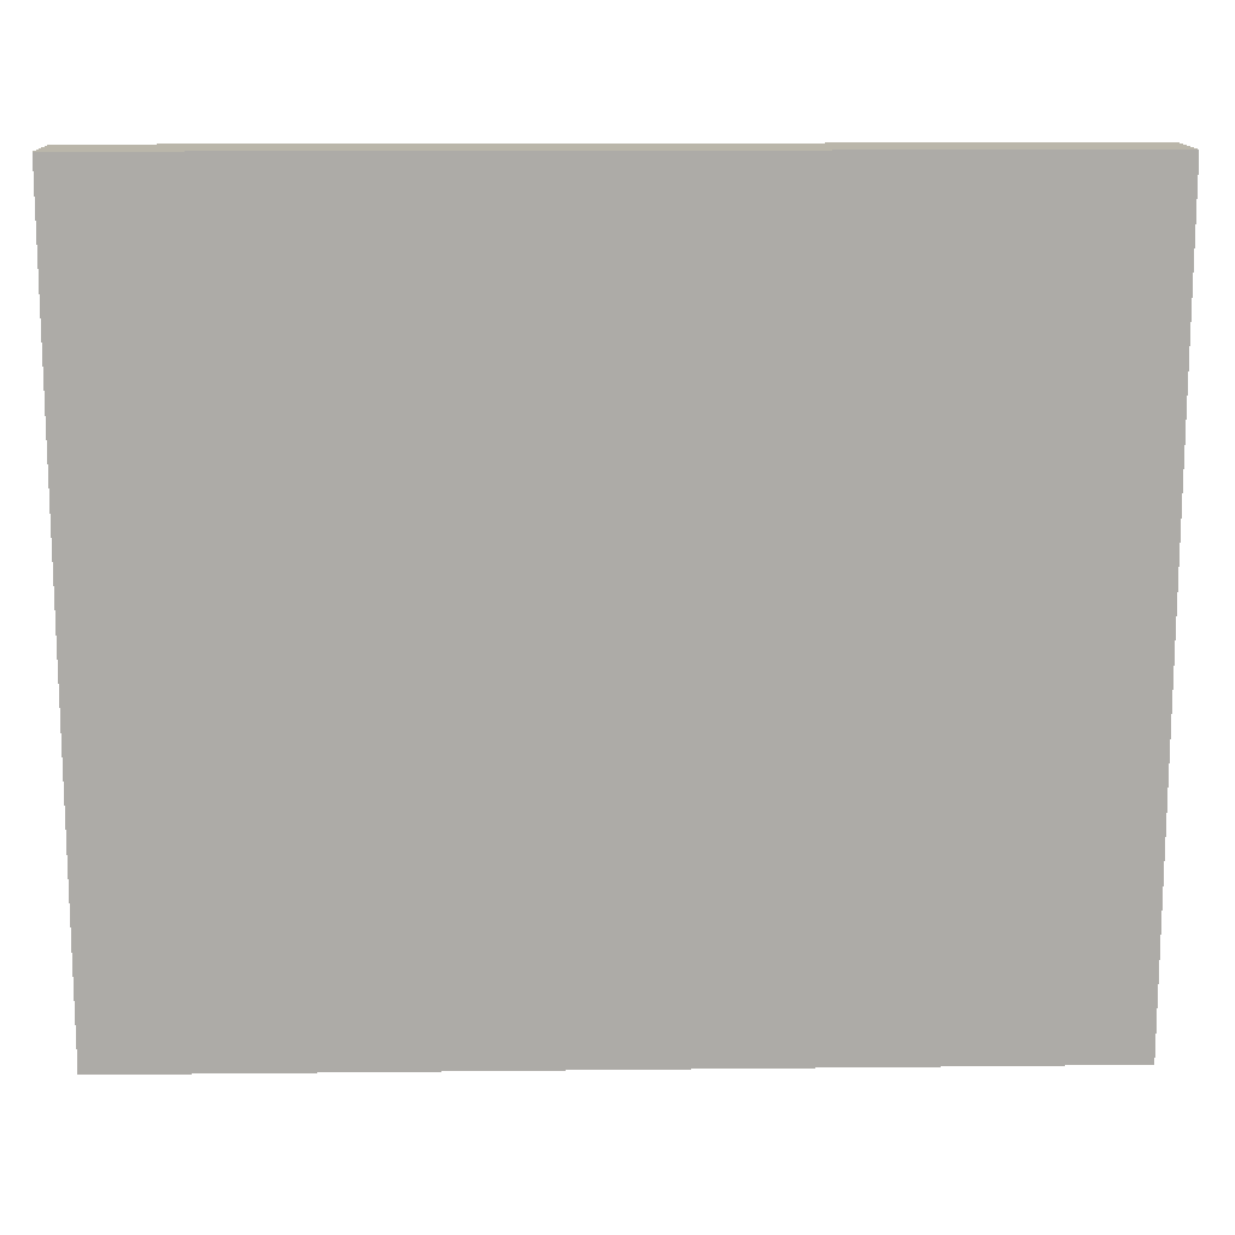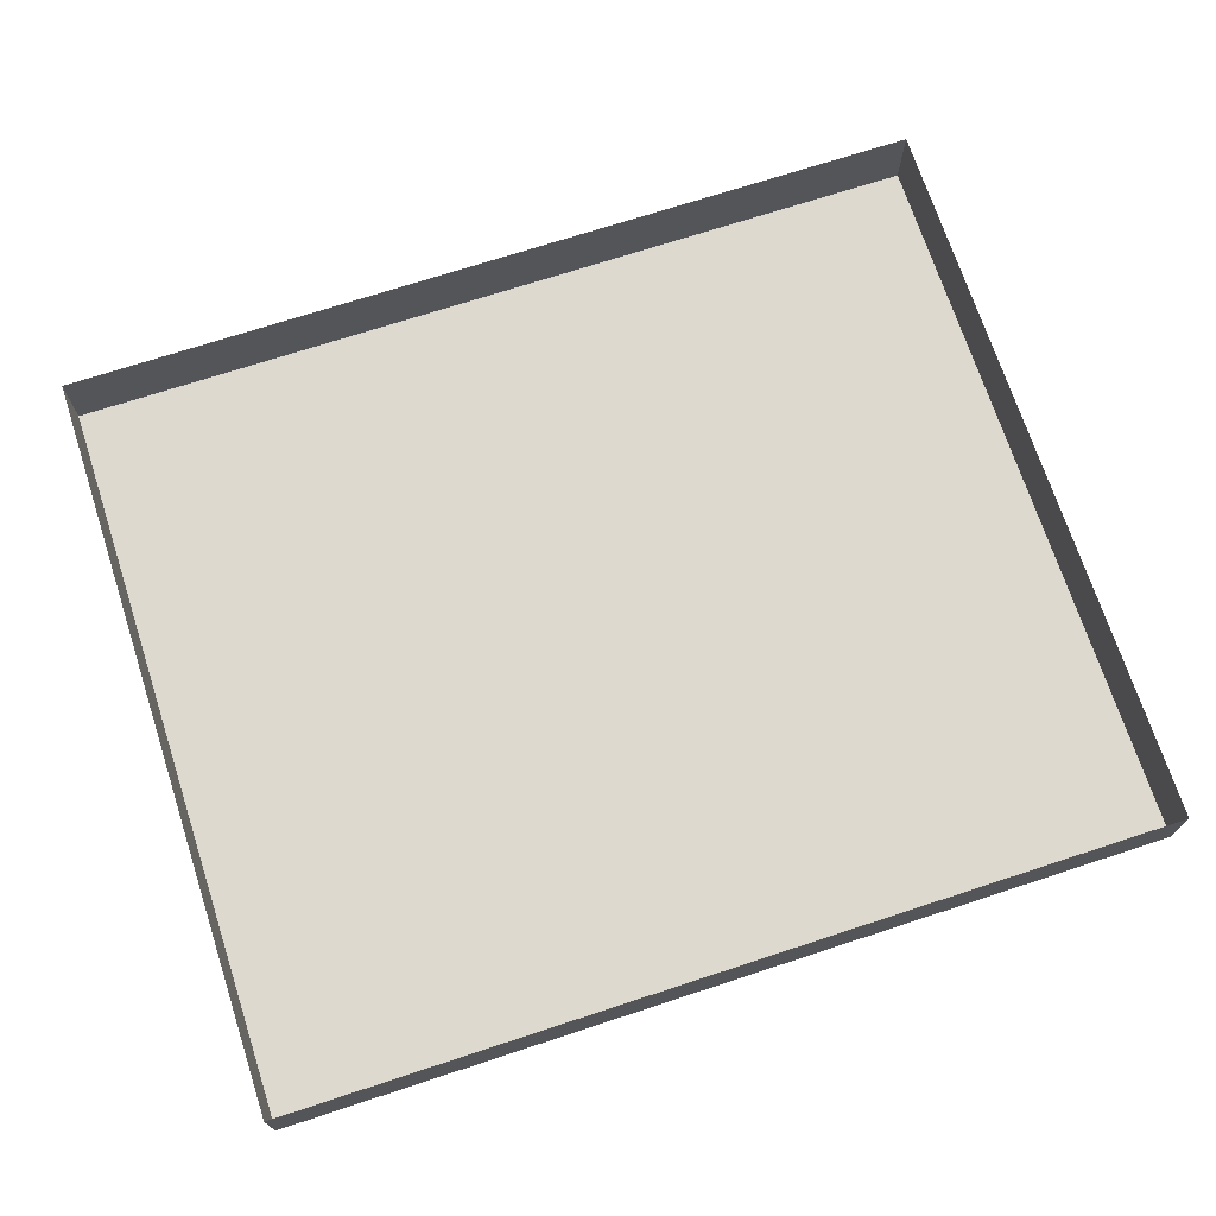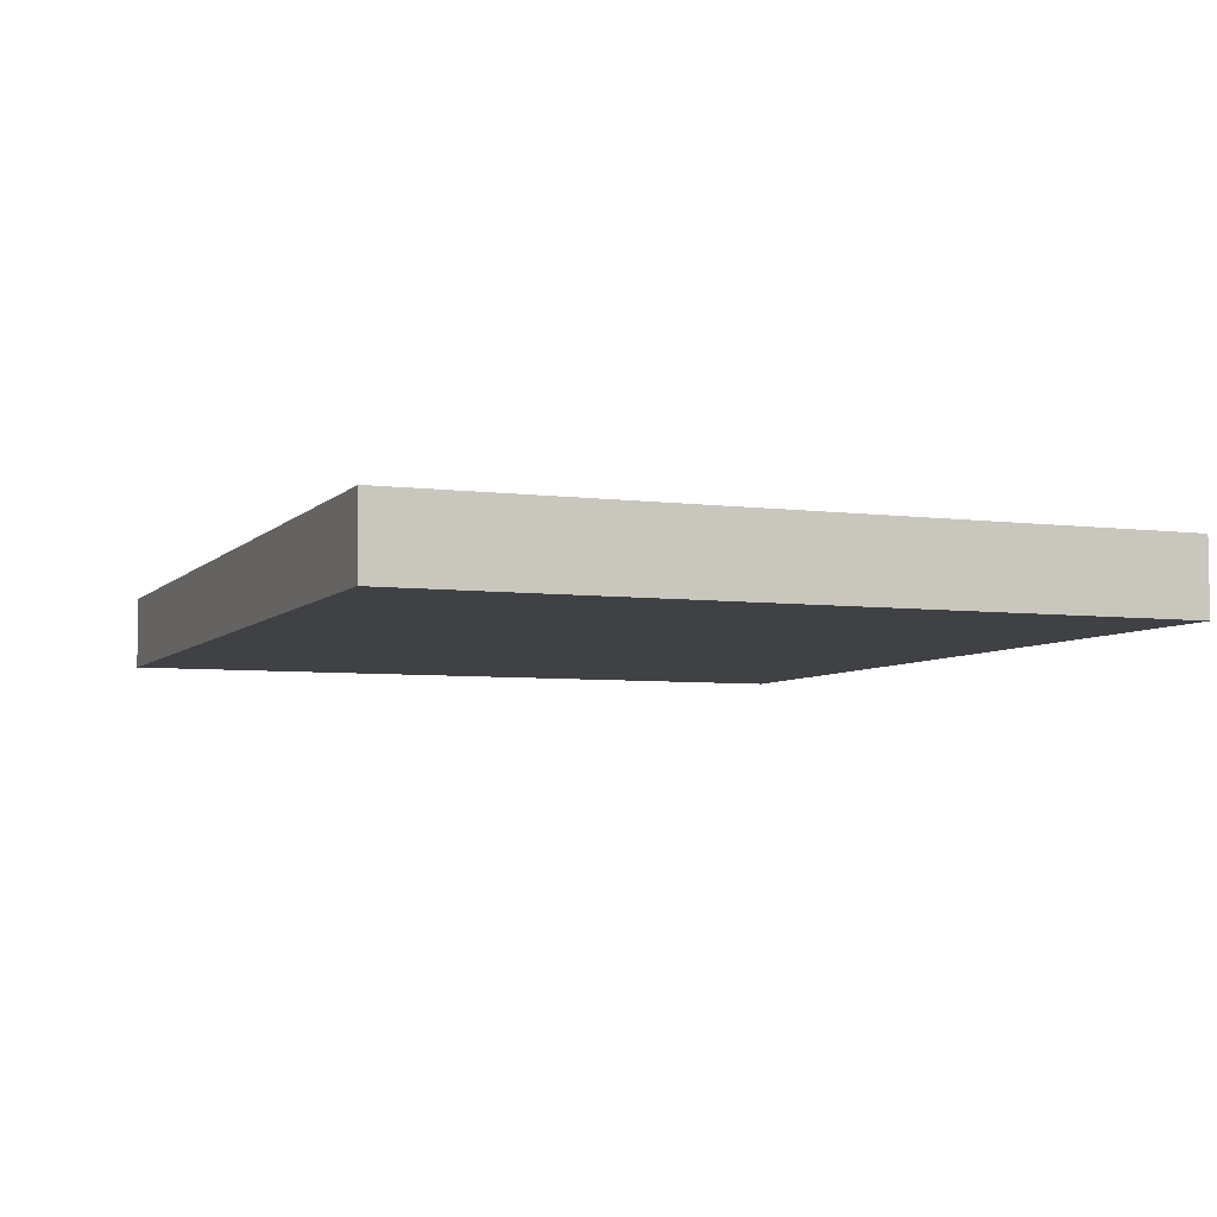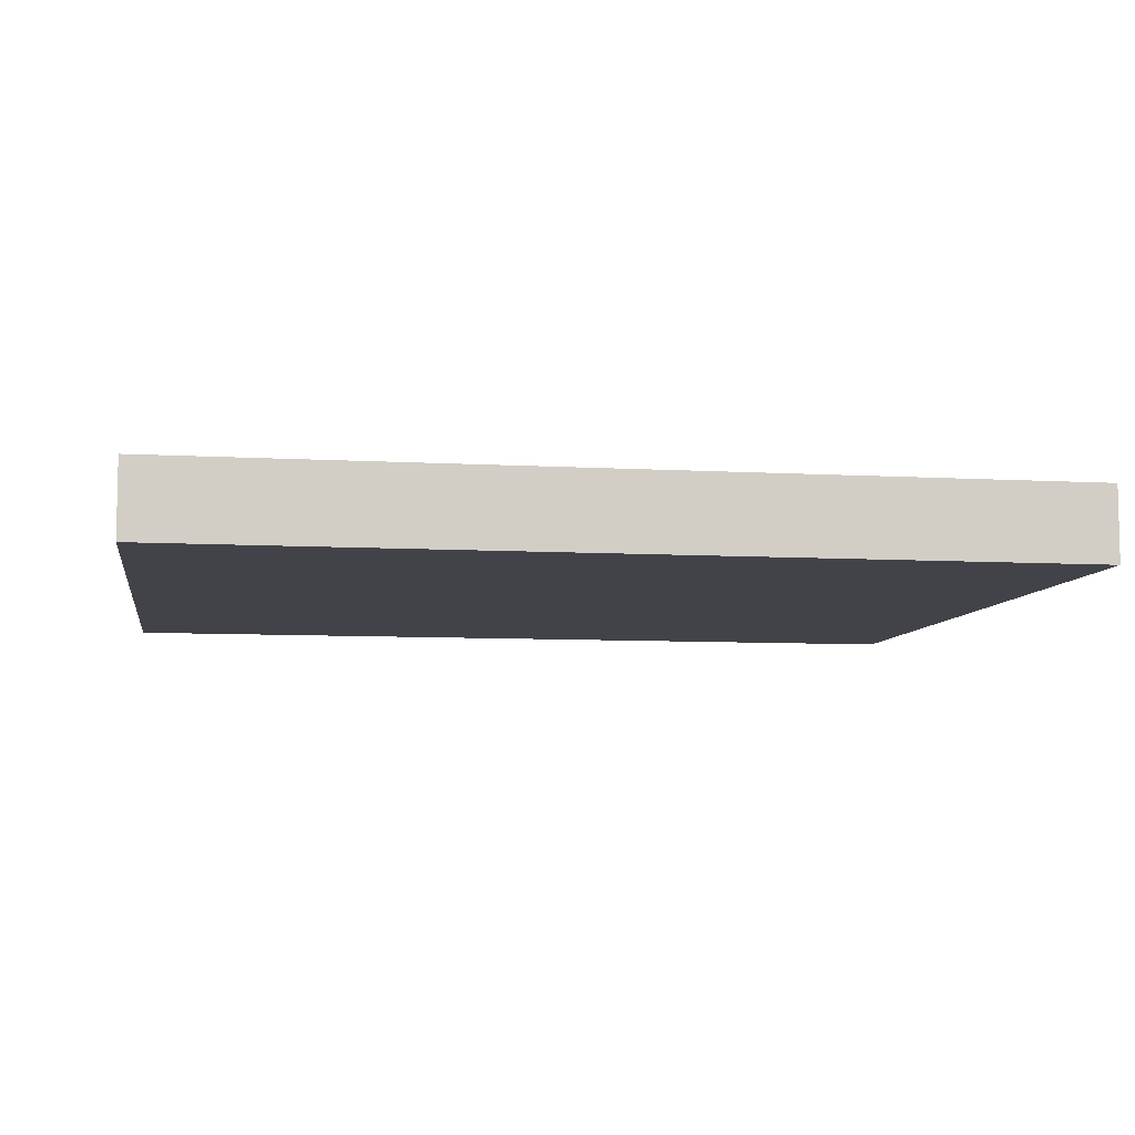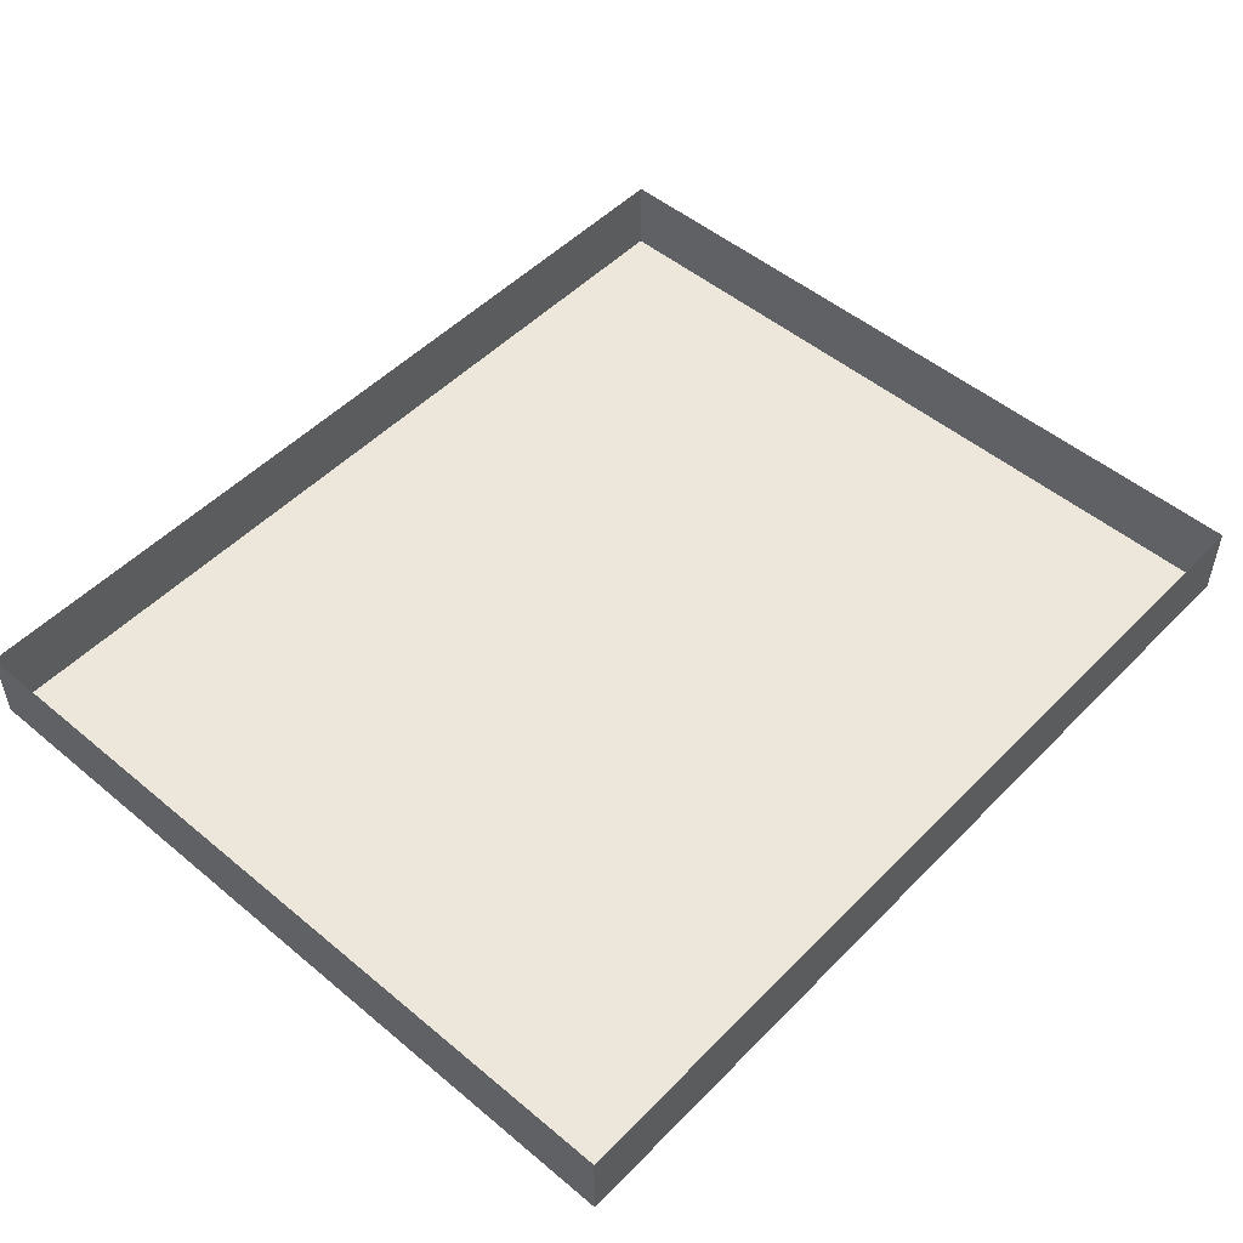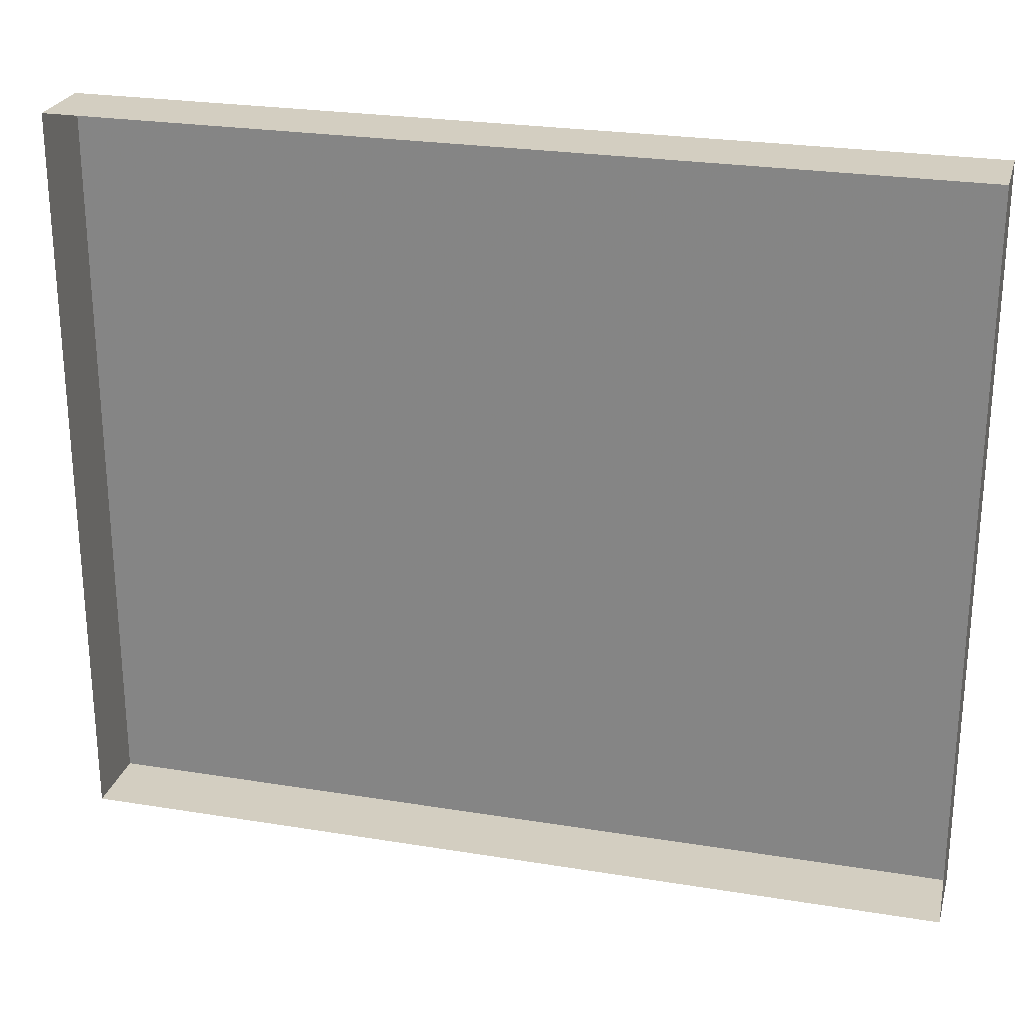
<metadata>
{"format":"obj","ext":"obj","renderer":"f3d","projection":"perspective","resolution":1024,"background":"white","views":[{"elev":13.8,"azim":-1.4,"up":"+Z"},{"elev":71.4,"azim":161.9,"up":"+Y"},{"elev":-5.6,"azim":68.3,"up":"+Y"},{"elev":-7.6,"azim":170.7,"up":"+Y"},{"elev":50.7,"azim":132.3,"up":"+Y"},{"elev":25.1,"azim":-165.2,"up":"+Z"}]}
</metadata>
<code>
o Balkon_122
v 0.01355 0.5321 0.7045
v 0.01355 0.5321 0.5202
v 0.2318 0.5321 0.5202
v 0.2318 0.5321 0.7045
v 0.01355 0.5505 0.7045
v 0.2318 0.5505 0.7045
v 0.2318 0.5506 0.5202
v 0.01355 0.5506 0.5202
f 1 2 3 4
f 5 1 4 6
f 6 4 3 7
f 7 3 2 8
f 8 2 1 5

</code>
